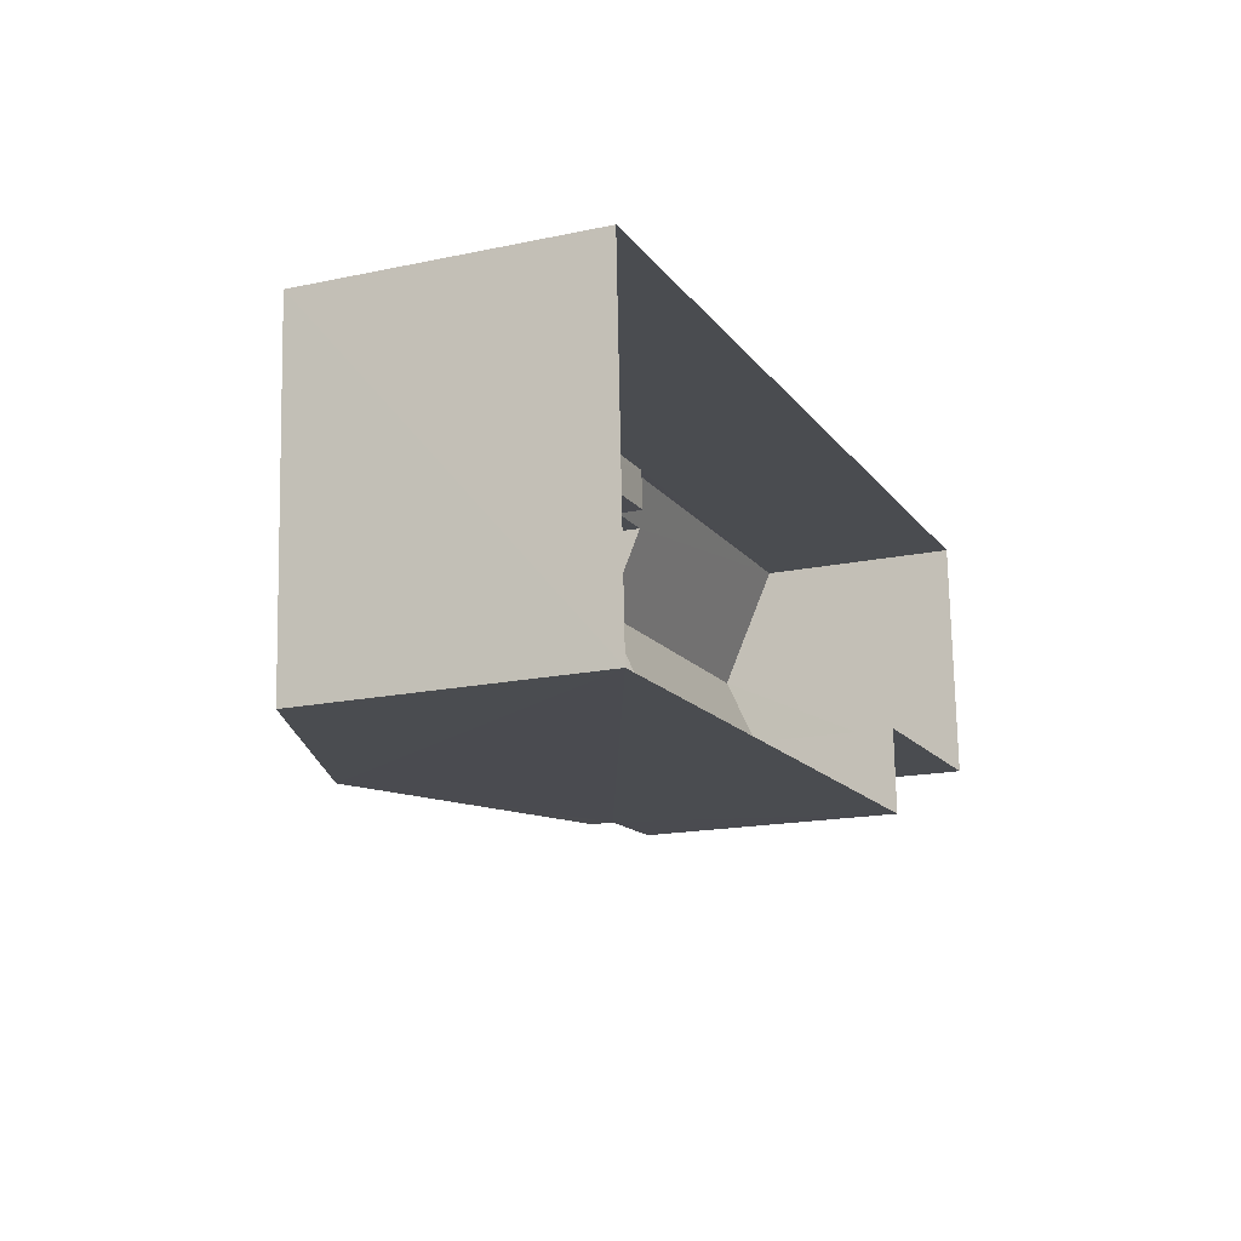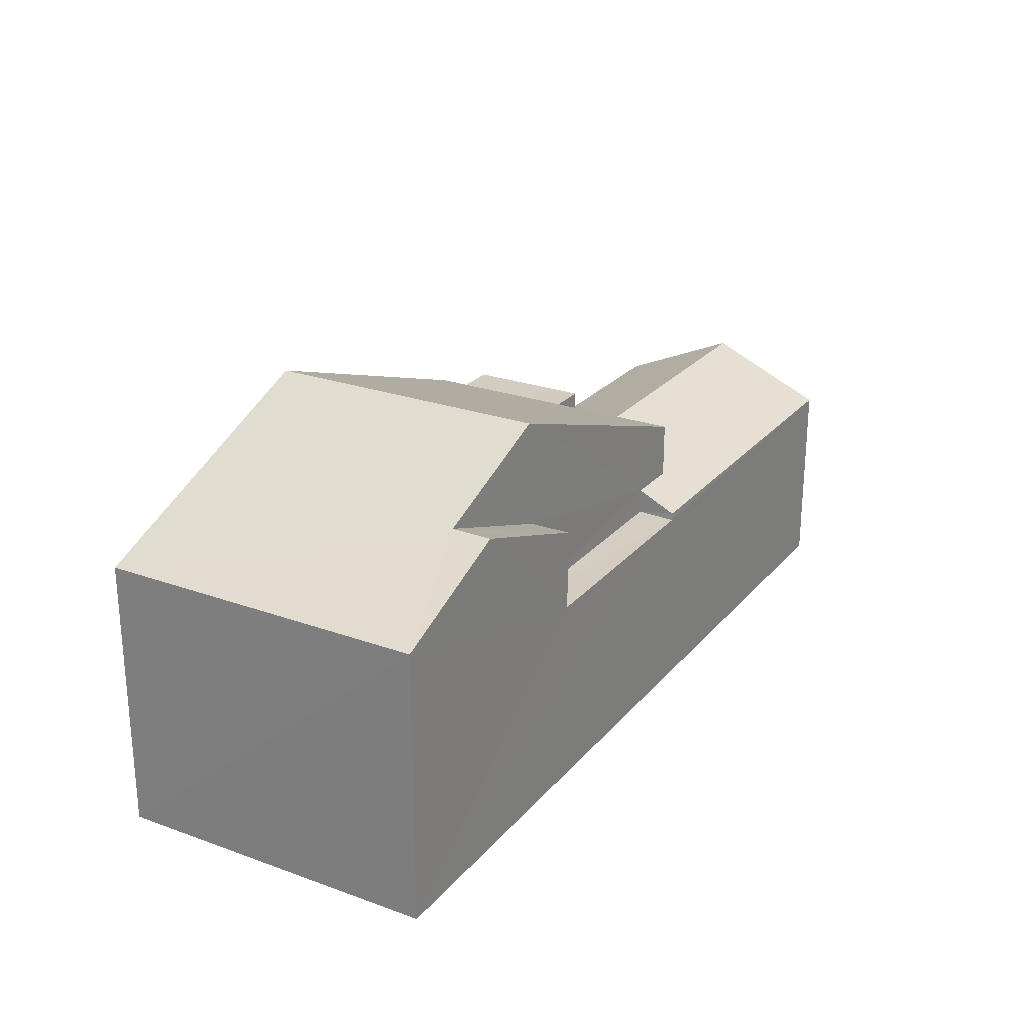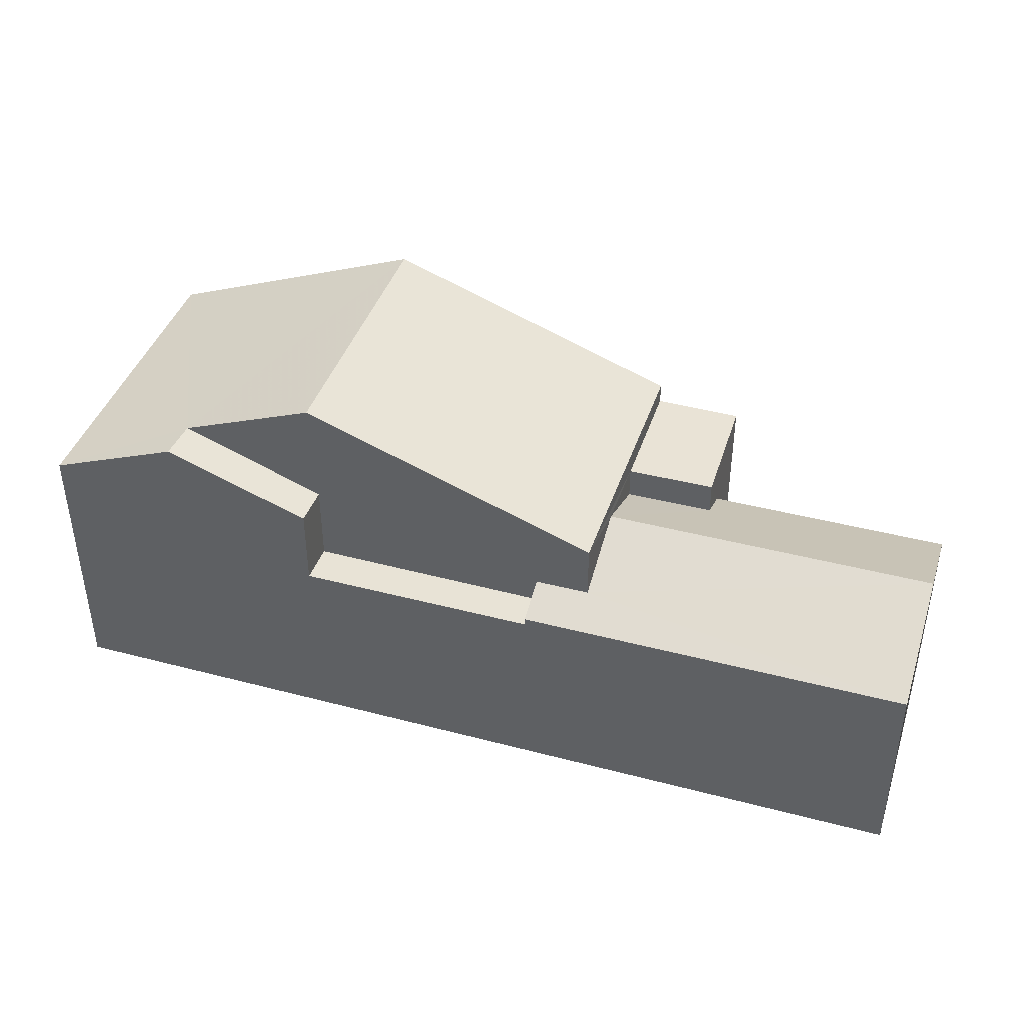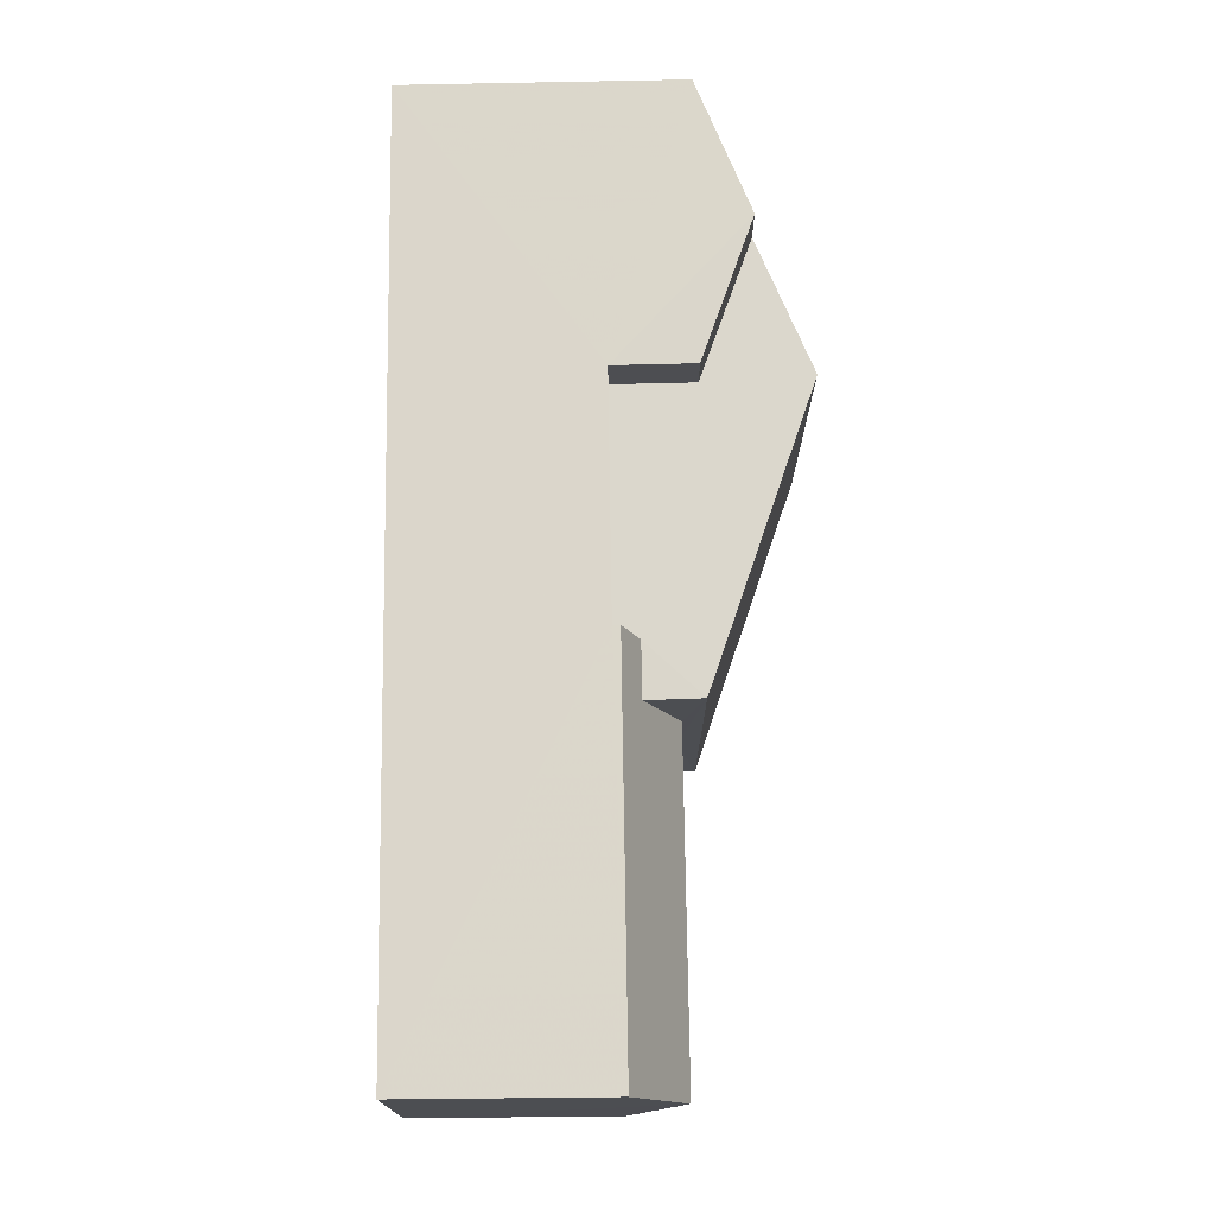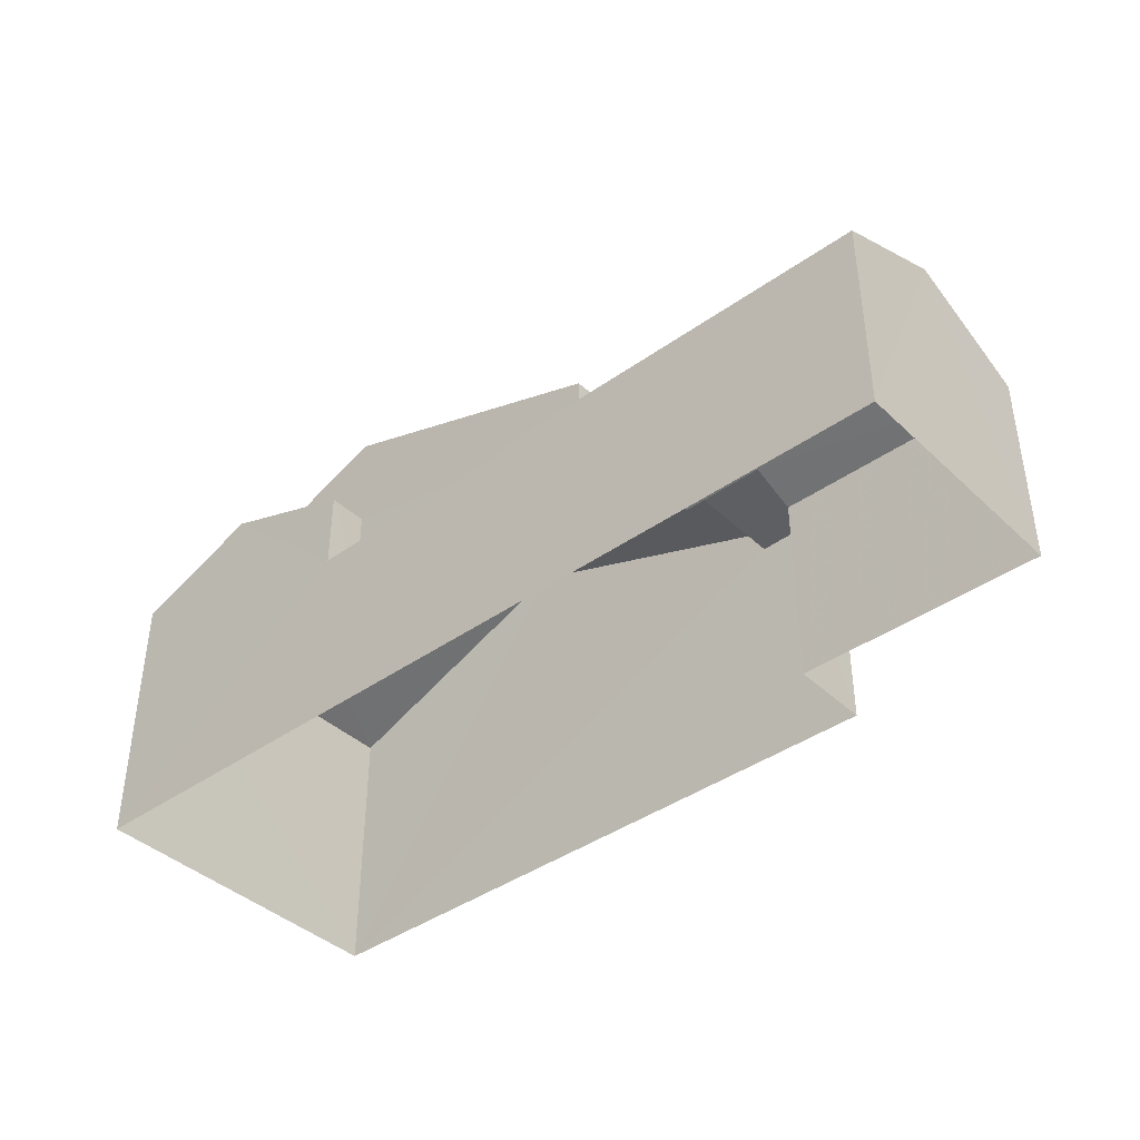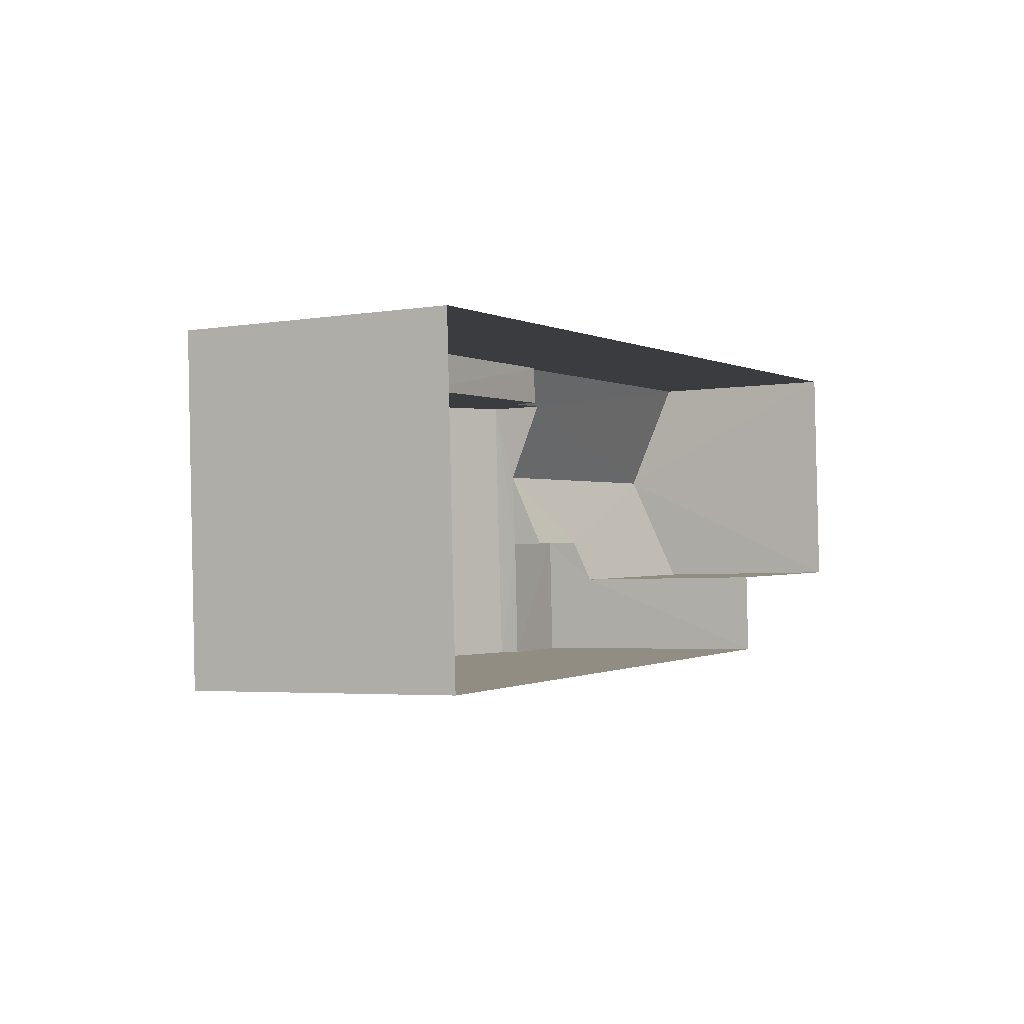
<metadata>
{"format":"obj","ext":"obj","renderer":"f3d","projection":"perspective","resolution":1024,"background":"white","views":[{"elev":-17.3,"azim":113.0,"up":"+Y"},{"elev":24.6,"azim":117.6,"up":"+Z"},{"elev":41.8,"azim":-165.0,"up":"+Z"},{"elev":76.1,"azim":-90.8,"up":"+Y"},{"elev":-40.4,"azim":-141.5,"up":"+Z"},{"elev":-3.6,"azim":118.9,"up":"+Y"}]}
</metadata>
<code>
v -3.155e+05 4.016e+04 4.722
v -3.155e+05 4.016e+04 4.723
v -3.155e+05 4.016e+04 4.72
v -3.155e+05 4.016e+04 4.717
v -3.155e+05 4.015e+04 4.715
v -3.155e+05 4.015e+04 4.719
v -3.155e+05 4.016e+04 8.313
v -3.155e+05 4.016e+04 8.315
v -3.155e+05 4.016e+04 8.314
v -3.155e+05 4.016e+04 8.313
v -3.155e+05 4.016e+04 11.8
v -3.155e+05 4.016e+04 9.82
v -3.155e+05 4.015e+04 9.818
v -3.155e+05 4.015e+04 11.8
v -3.155e+05 4.016e+04 8.783
v -3.155e+05 4.016e+04 8.455
v -3.155e+05 4.016e+04 8.781
v -3.155e+05 4.016e+04 8.457
v -3.155e+05 4.016e+04 9.46
v -3.155e+05 4.016e+04 9.463
v -3.155e+05 4.016e+04 10.8
v -3.155e+05 4.015e+04 9.814
v -3.155e+05 4.016e+04 9.816
v -3.155e+05 4.016e+04 10.8
v -3.155e+05 4.016e+04 8.821
v -3.155e+05 4.016e+04 8.821
v -3.155e+05 4.016e+04 8.456
v -3.155e+05 4.016e+04 8.454
v -3.155e+05 4.016e+04 9.818
v -3.155e+05 4.016e+04 9.818
v -3.155e+05 4.015e+04 9.428
v -3.155e+05 4.016e+04 9.43
v -3.155e+05 4.015e+04 9.429
v -3.155e+05 4.016e+04 9.429
f 1 2 3
f 2 4 3
f 3 5 6
f 3 4 5
f 7 8 9
f 7 10 8
f 11 12 13
f 14 11 13
f 15 16 17
f 16 18 17
f 17 19 20
f 17 18 19
f 11 14 21
f 14 22 21
f 21 23 24
f 21 22 23
f 25 20 26
f 20 19 26
f 26 27 28
f 26 19 27
f 21 24 29
f 30 21 29
f 31 32 33
f 31 34 32
f 22 14 5
f 5 31 6
f 14 13 31
f 6 31 33
f 5 14 31
f 9 8 16
f 15 9 16
f 12 11 15
f 17 12 15
f 21 30 11
f 9 15 7
f 15 30 7
f 11 30 15
f 18 2 19
f 2 1 19
f 1 27 19
f 7 30 29
f 10 7 29
f 24 23 10
f 29 24 10
f 18 8 2
f 23 4 10
f 8 18 16
f 4 2 8
f 4 8 10
f 25 32 34
f 25 26 32
f 3 6 28
f 6 33 28
f 28 32 26
f 28 33 32
f 5 23 22
f 5 4 23
f 3 27 1
f 3 28 27
f 17 20 12
f 12 34 13
f 13 34 31
f 20 25 34
f 20 34 12

</code>
